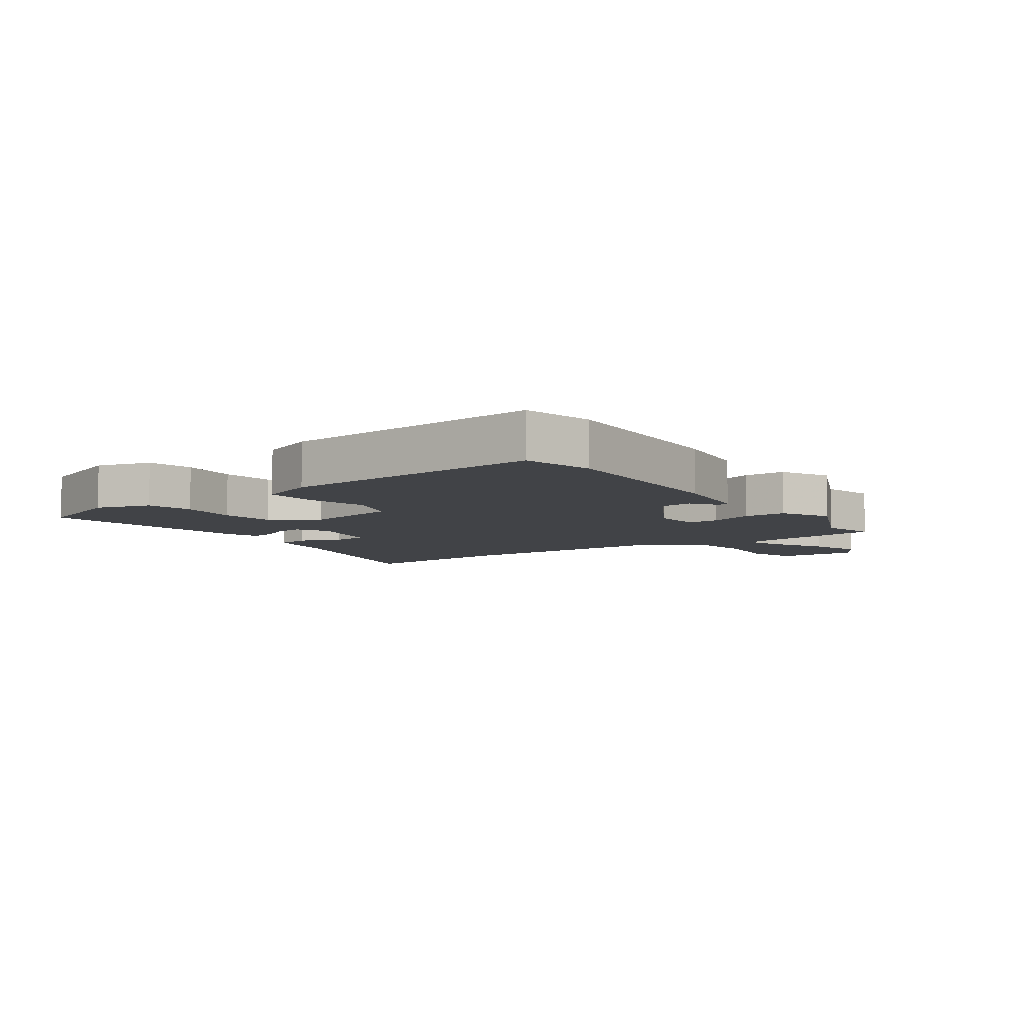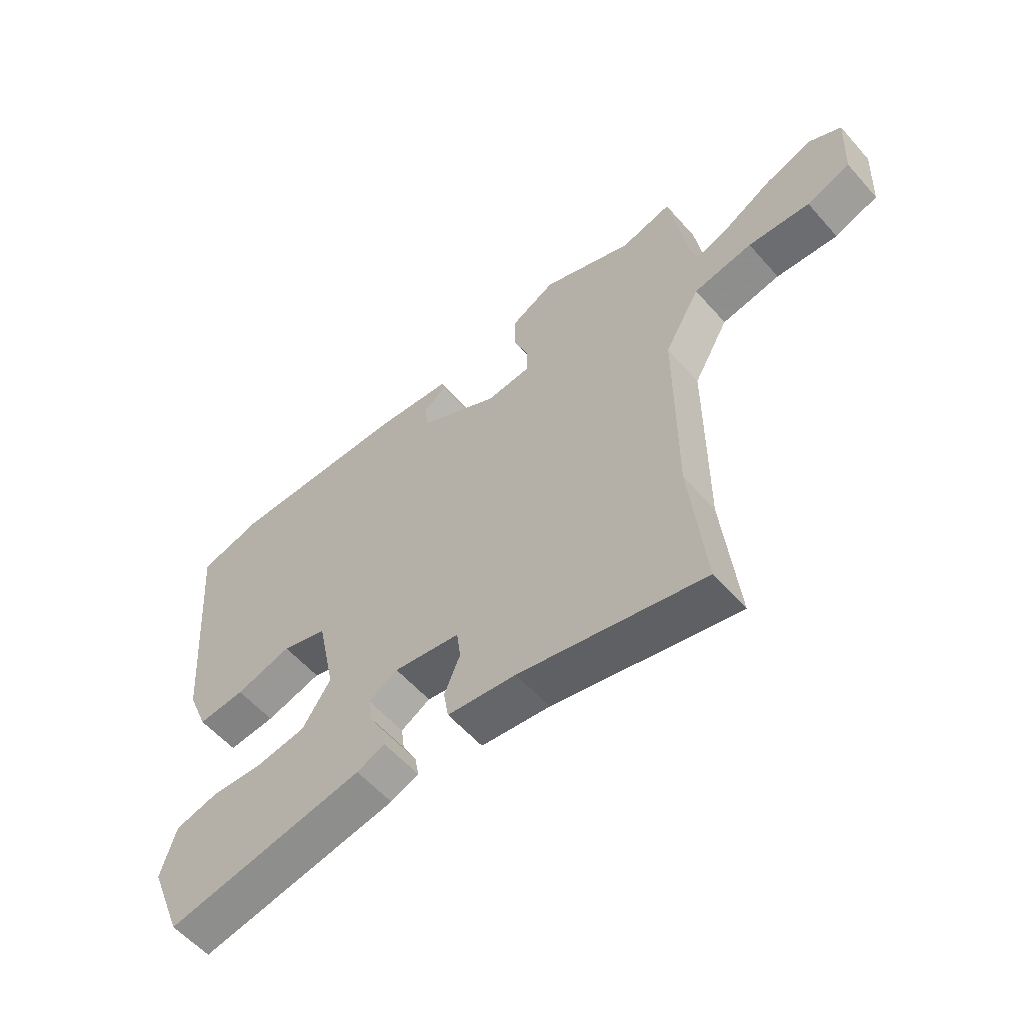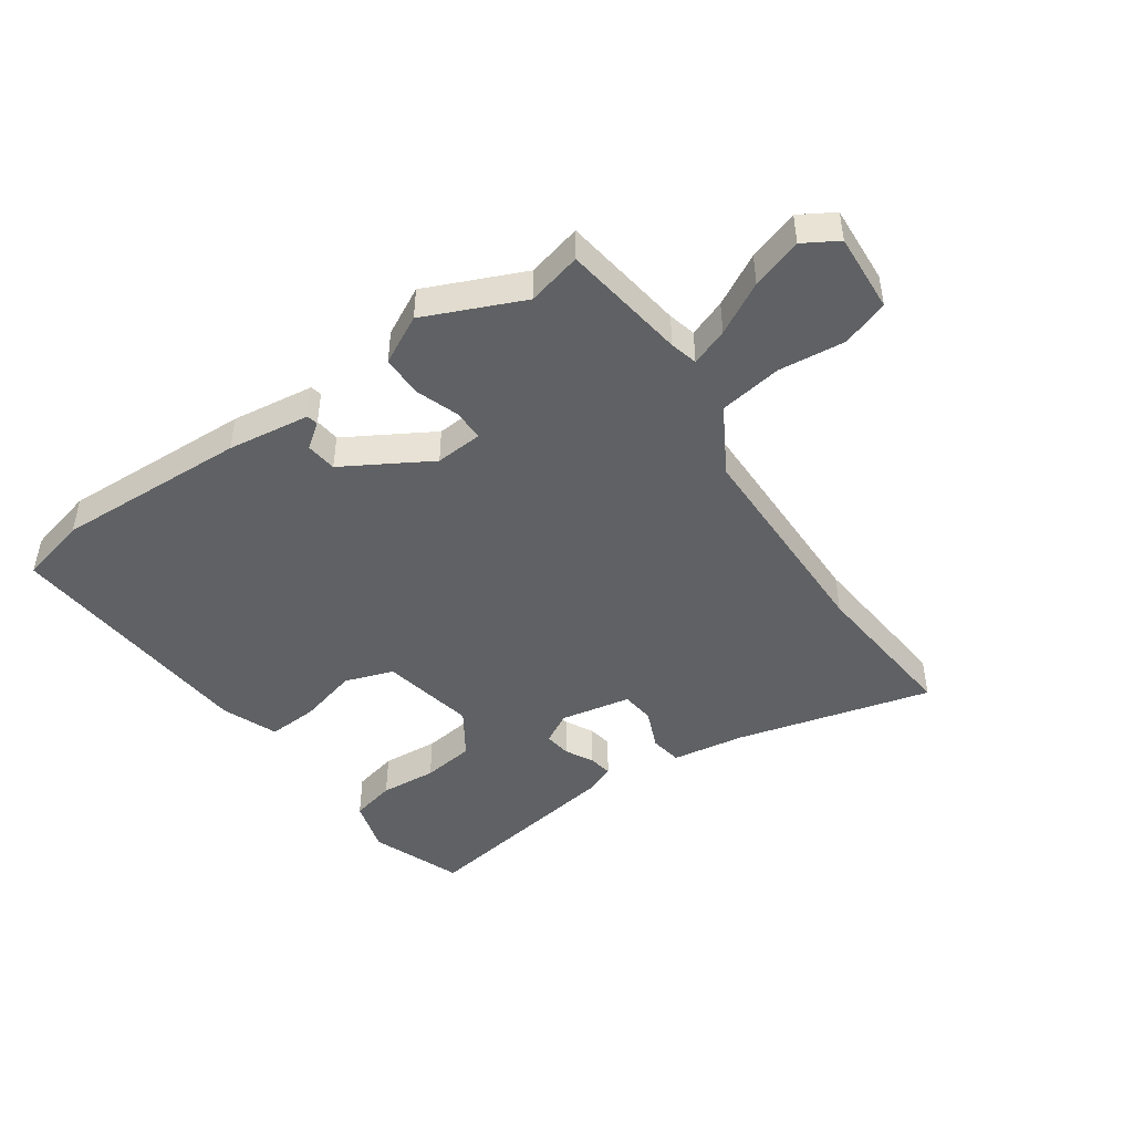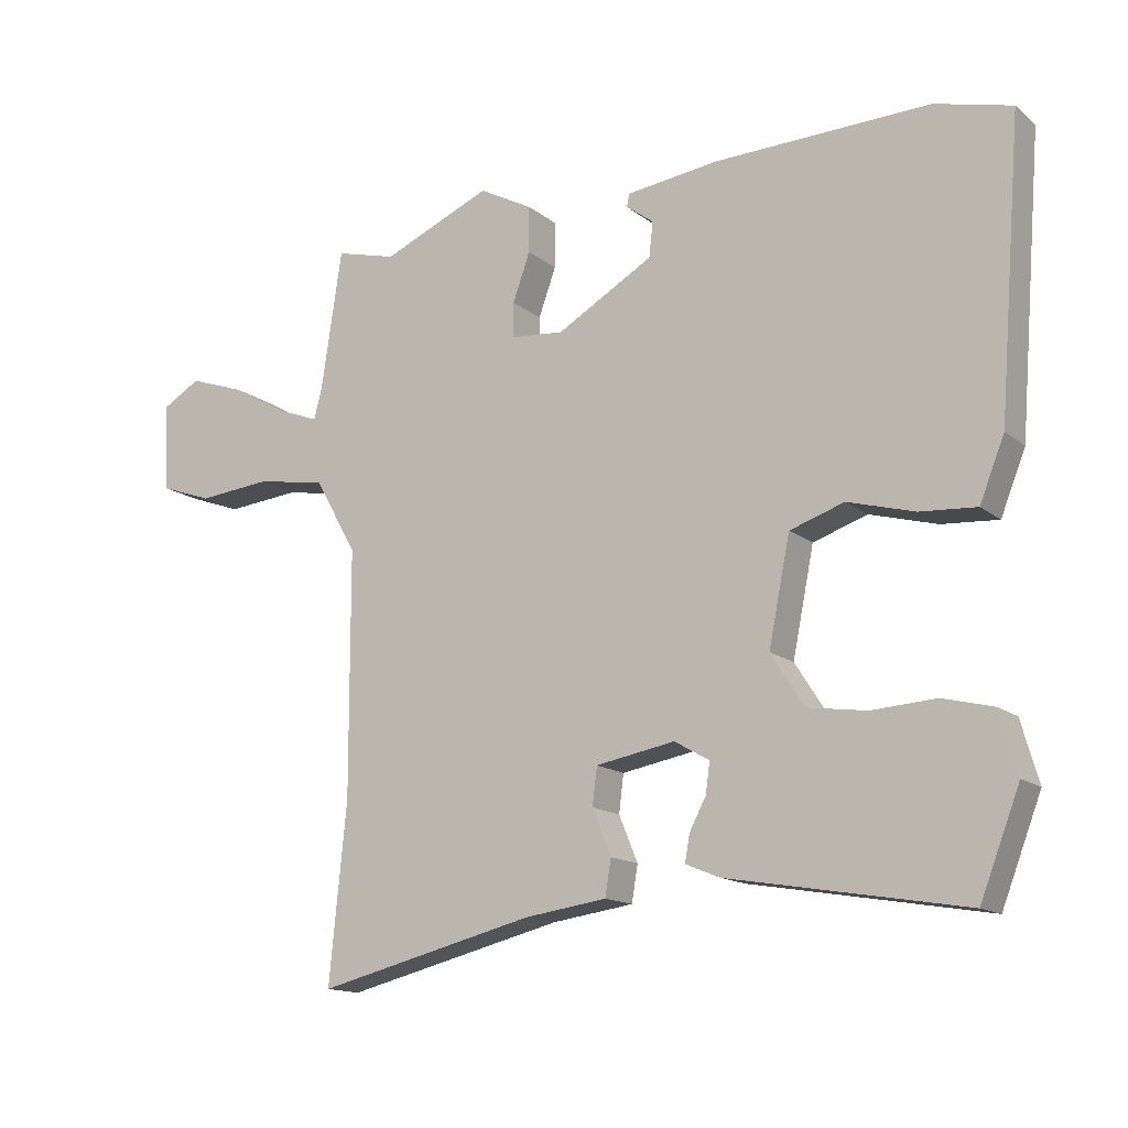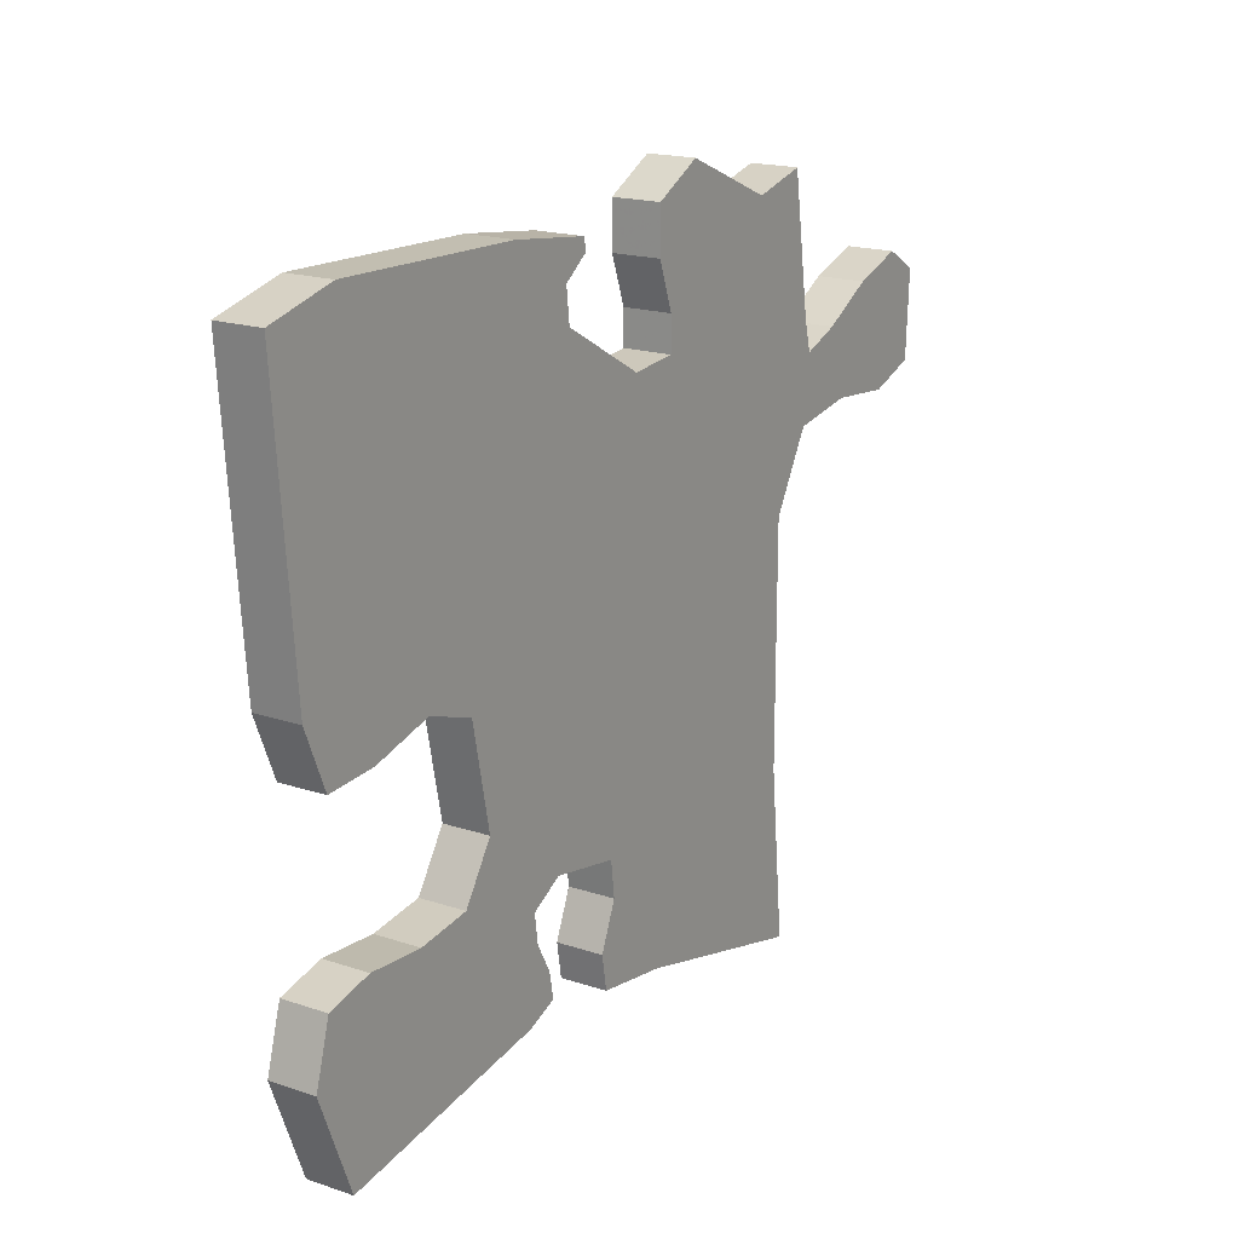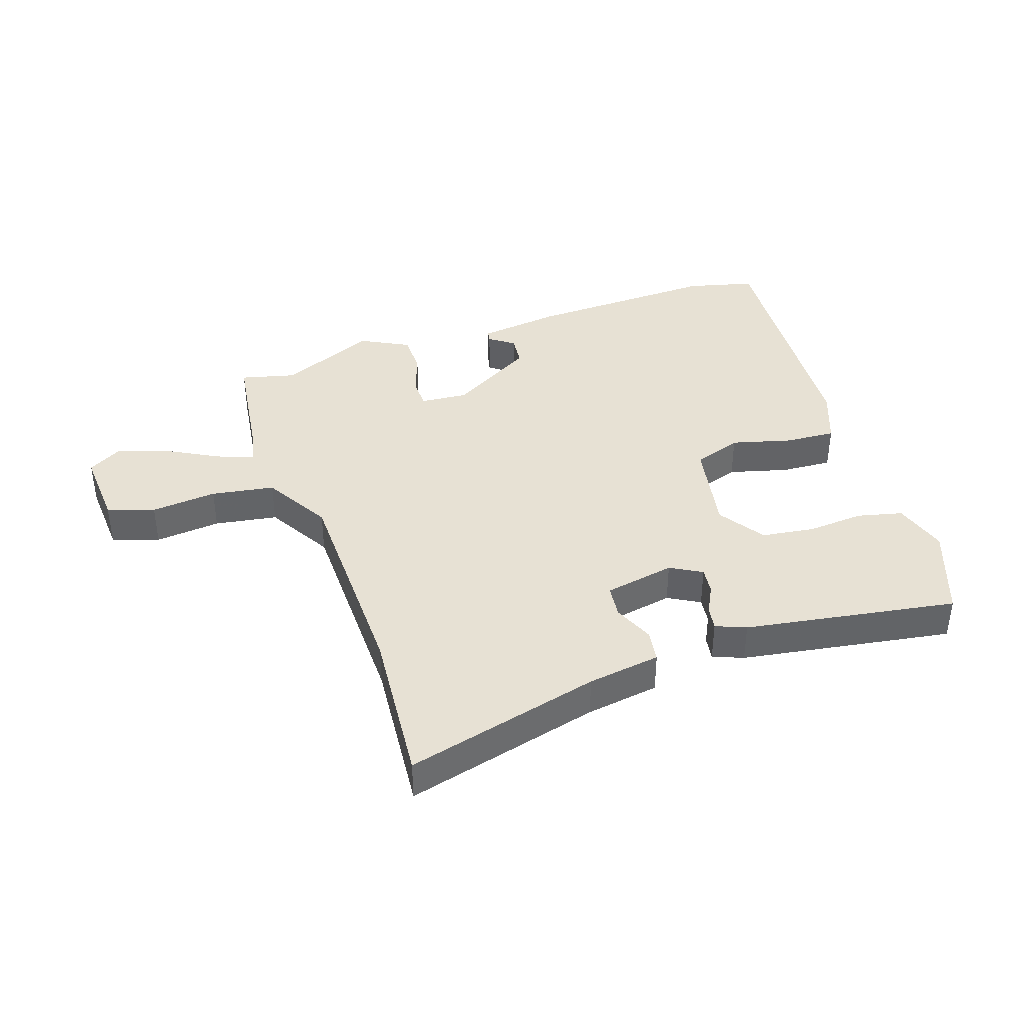
<metadata>
{"format":"obj","ext":"obj","renderer":"f3d","projection":"perspective","resolution":1024,"background":"white","views":[{"elev":-7.0,"azim":-55.5,"up":"+Y"},{"elev":-57.9,"azim":41.0,"up":"+Z"},{"elev":-45.9,"azim":34.1,"up":"+Y"},{"elev":-14.5,"azim":-148.4,"up":"+Z"},{"elev":18.2,"azim":-56.9,"up":"+Z"},{"elev":39.4,"azim":160.6,"up":"+Y"}]}
</metadata>
<code>
v 0.425 0.07 0.48
v 0.516 0.07 0.504
v 0.547 0.07 0.296
v 0.559 0.07 0.25
v 0.621 0.07 0.274
v 0.706 0.07 0.322
v 0.79 0.07 0.351
v 0.847 0.07 0.318
v 0.84 0.07 0.186
v 0.762 0.07 0.158
v 0.652 0.07 0.168
v 0.547 0.07 0.15
v 0.484 0.07 0.038
v 0.483 0.07 -0.326
v 0.509 0.07 -0.59
v 0.182 0.07 -0.51
v 0.06 0.07 -0.493
v 0.051 0.07 -0.439
v 0.079 0.07 -0.371
v 0.072 0.07 -0.315
v -0.046 0.07 -0.294
v -0.098 0.07 -0.324
v -0.092 0.07 -0.369
v -0.067 0.07 -0.416
v -0.06 0.07 -0.456
v -0.11 0.07 -0.477
v -0.463 0.07 -0.538
v -0.522 0.07 -0.386
v -0.496 0.07 -0.295
v -0.421 0.07 -0.276
v -0.326 0.07 -0.282
v -0.238 0.07 -0.269
v -0.188 0.07 -0.191
v -0.22 0.07 -0.033
v -0.301 0.07 -0.006
v -0.401 0.07 -0.034
v -0.485 0.07 -0.04
v -0.522 0.07 0.052
v -0.557 0.07 0.485
v -0.443 0.07 0.515
v -0.122 0.07 0.507
v 0.016 0.07 0.49
v 0.02 0.07 0.471
v -0.021 0.07 0.44
v -0.015 0.07 0.388
v 0.129 0.07 0.306
v 0.208 0.07 0.313
v 0.208 0.07 0.365
v 0.182 0.07 0.437
v 0.182 0.07 0.506
v 0.262 0.07 0.549
v 0.425 0 0.48
v 0.516 0 0.504
v 0.547 0 0.296
v 0.559 0 0.25
v 0.621 0 0.274
v 0.706 0 0.322
v 0.79 0 0.351
v 0.847 0 0.318
v 0.84 0 0.186
v 0.762 0 0.158
v 0.652 0 0.168
v 0.547 0 0.15
v 0.484 0 0.038
v 0.483 0 -0.326
v 0.509 0 -0.59
v 0.182 0 -0.51
v 0.06 0 -0.493
v 0.051 0 -0.439
v 0.079 0 -0.371
v 0.072 0 -0.315
v -0.046 0 -0.294
v -0.098 0 -0.324
v -0.092 0 -0.369
v -0.067 0 -0.416
v -0.06 0 -0.456
v -0.11 0 -0.477
v -0.463 0 -0.538
v -0.522 0 -0.386
v -0.496 0 -0.295
v -0.421 0 -0.276
v -0.326 0 -0.282
v -0.238 0 -0.269
v -0.188 0 -0.191
v -0.22 0 -0.033
v -0.301 0 -0.006
v -0.401 0 -0.034
v -0.485 0 -0.04
v -0.522 0 0.052
v -0.557 0 0.485
v -0.443 0 0.515
v -0.122 0 0.507
v 0.016 0 0.49
v 0.02 0 0.471
v -0.021 0 0.44
v -0.015 0 0.388
v 0.129 0 0.306
v 0.208 0 0.313
v 0.208 0 0.365
v 0.182 0 0.437
v 0.182 0 0.506
v 0.262 0 0.549
f 48 49 50 51
f 47 48 51 1
f 41 42 43 44
f 41 44 45
f 40 41 45
f 39 40 45 46
f 35 36 37 38
f 35 38 39 46
f 28 29 30 31
f 28 31 32
f 27 28 32
f 26 27 32
f 23 24 25 26
f 22 23 26 32
f 21 22 32 33
f 16 17 18 19
f 14 15 16 19
f 13 14 19 20
f 12 13 20 21
f 8 9 10 11
f 8 11 12
f 5 6 7 8
f 4 5 8 12
f 3 4 12 21
f 47 1 2 3
f 34 35 46 47
f 33 34 47
f 3 21 33 47
f 102 101 100 99
f 52 102 99 98
f 95 94 93 92
f 96 95 92
f 96 92 91
f 97 96 91 90
f 89 88 87 86
f 97 90 89 86
f 82 81 80 79
f 83 82 79
f 83 79 78
f 83 78 77
f 77 76 75 74
f 83 77 74 73
f 84 83 73 72
f 70 69 68 67
f 70 67 66 65
f 71 70 65 64
f 72 71 64 63
f 62 61 60 59
f 63 62 59
f 59 58 57 56
f 63 59 56 55
f 72 63 55 54
f 54 53 52 98
f 98 97 86 85
f 98 85 84
f 98 84 72 54
f 1 52 53 2
f 2 53 54 3
f 3 54 55 4
f 4 55 56 5
f 5 56 57 6
f 6 57 58 7
f 7 58 59 8
f 8 59 60 9
f 9 60 61 10
f 10 61 62 11
f 11 62 63 12
f 12 63 64 13
f 13 64 65 14
f 14 65 66 15
f 15 66 67 16
f 16 67 68 17
f 17 68 69 18
f 18 69 70 19
f 19 70 71 20
f 20 71 72 21
f 21 72 73 22
f 22 73 74 23
f 23 74 75 24
f 24 75 76 25
f 25 76 77 26
f 26 77 78 27
f 27 78 79 28
f 28 79 80 29
f 29 80 81 30
f 30 81 82 31
f 31 82 83 32
f 32 83 84 33
f 33 84 85 34
f 34 85 86 35
f 35 86 87 36
f 36 87 88 37
f 37 88 89 38
f 38 89 90 39
f 39 90 91 40
f 40 91 92 41
f 41 92 93 42
f 42 93 94 43
f 43 94 95 44
f 44 95 96 45
f 45 96 97 46
f 46 97 98 47
f 47 98 99 48
f 48 99 100 49
f 49 100 101 50
f 50 101 102 51
f 51 102 52 1

</code>
